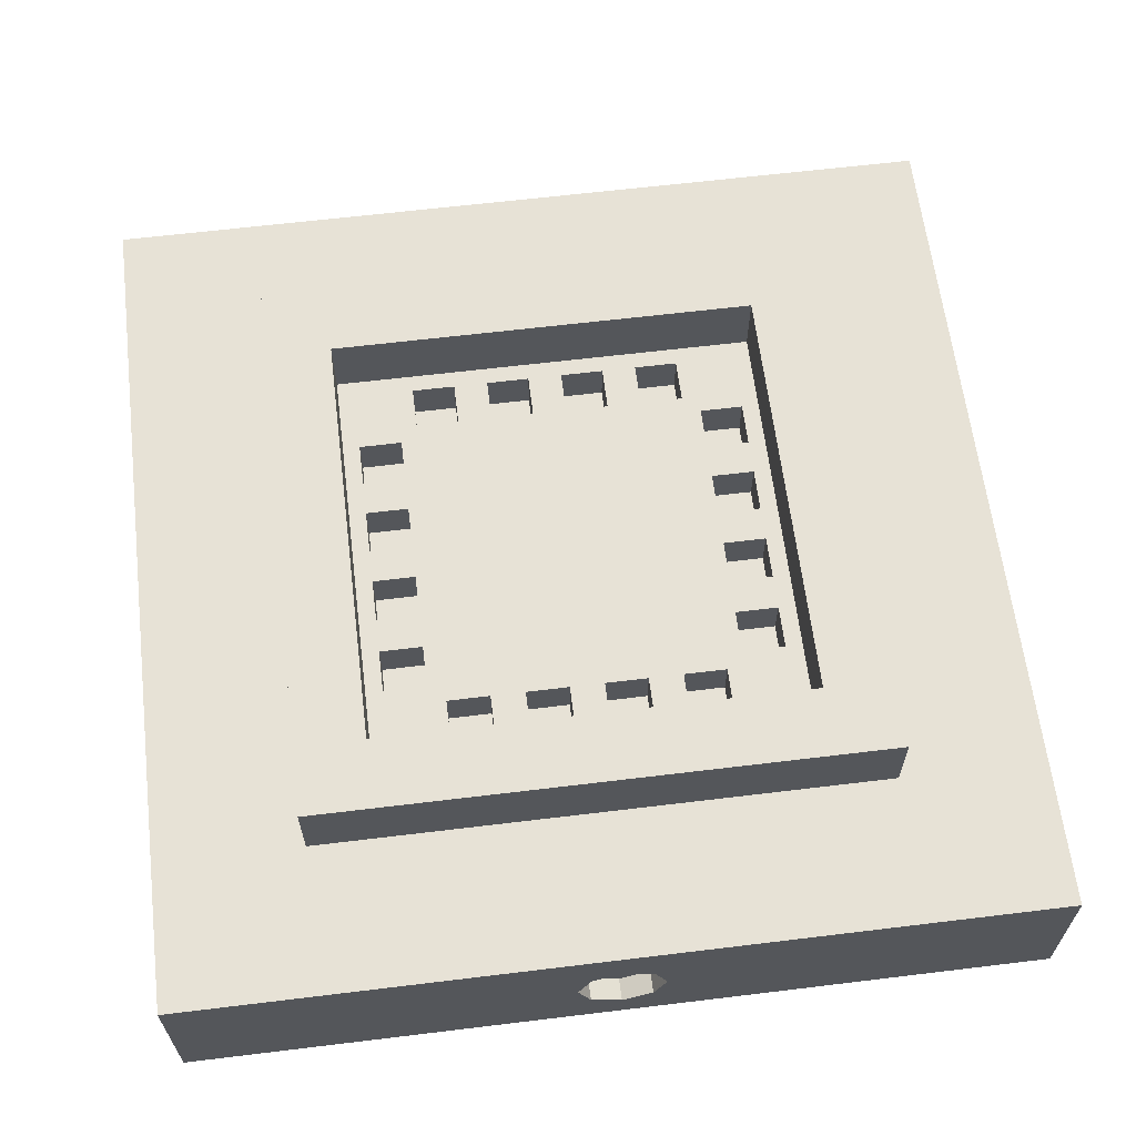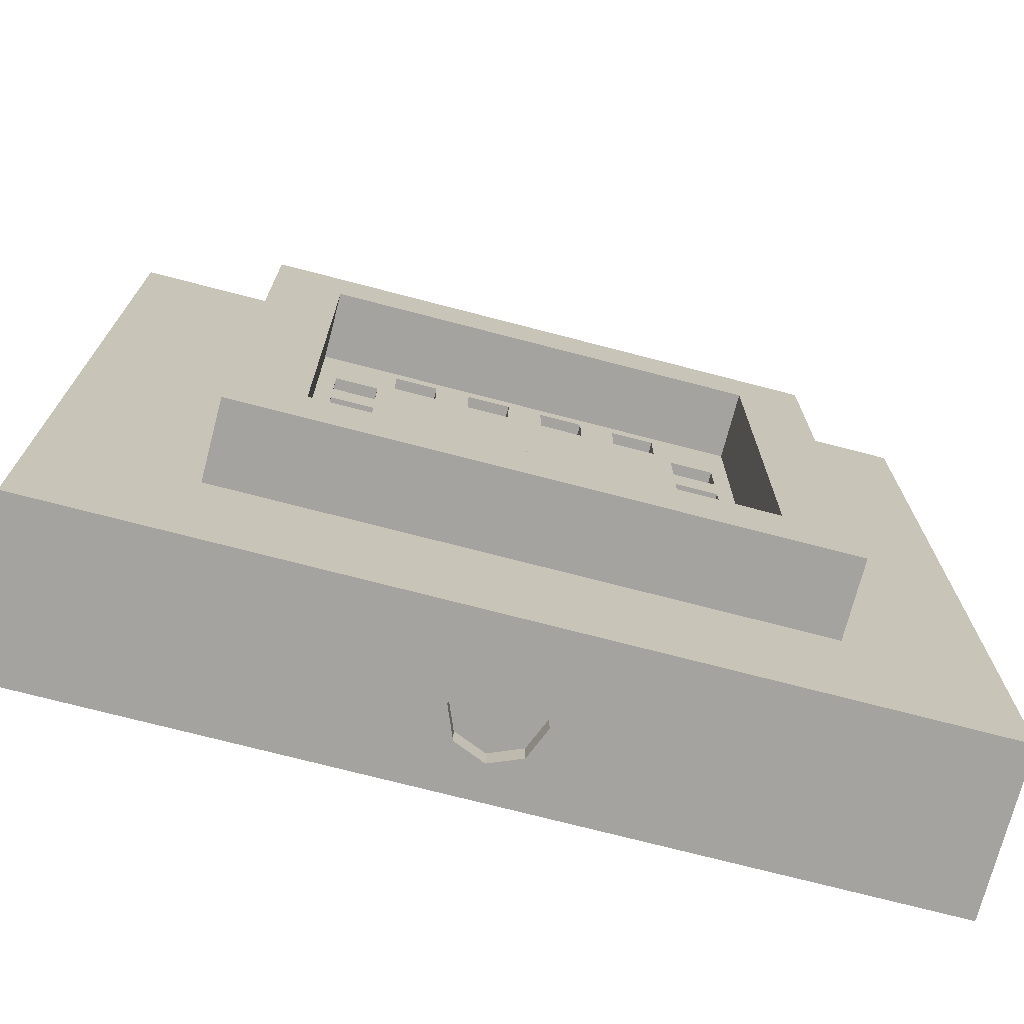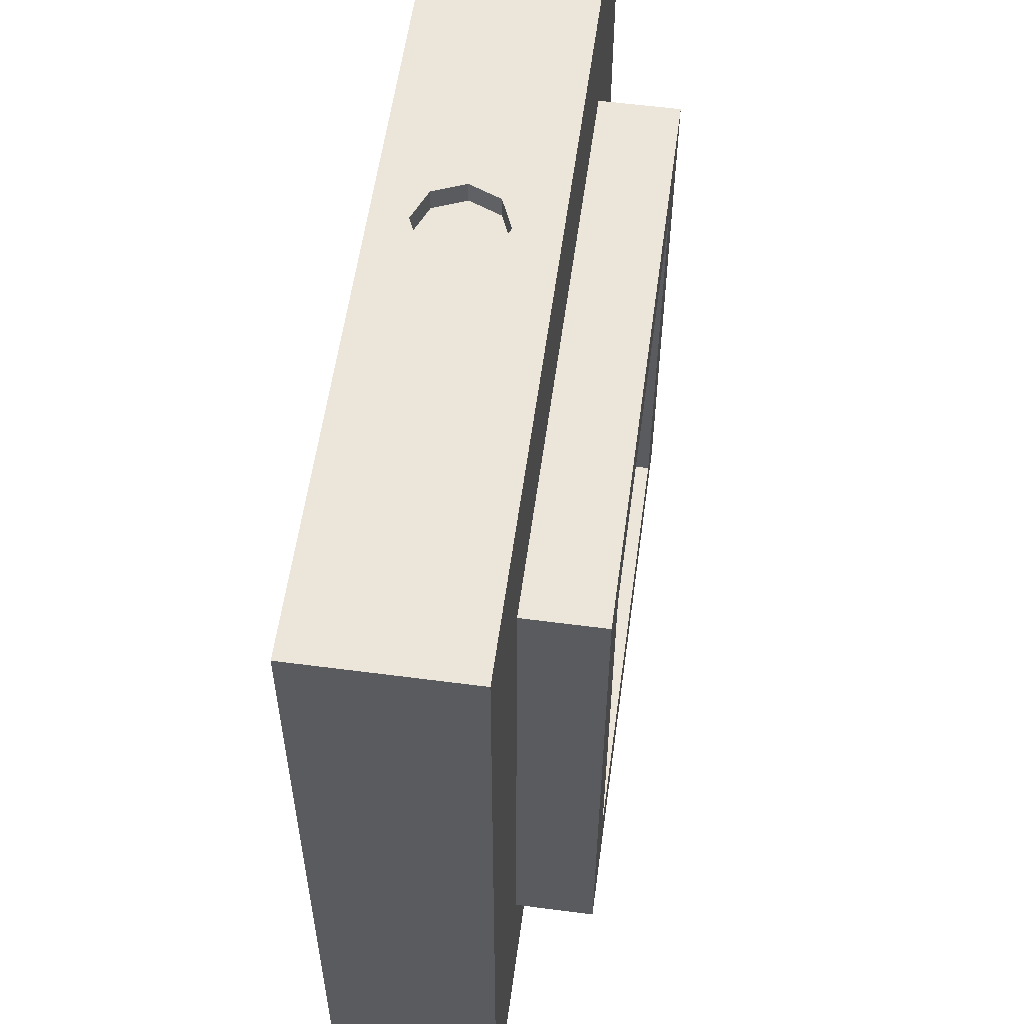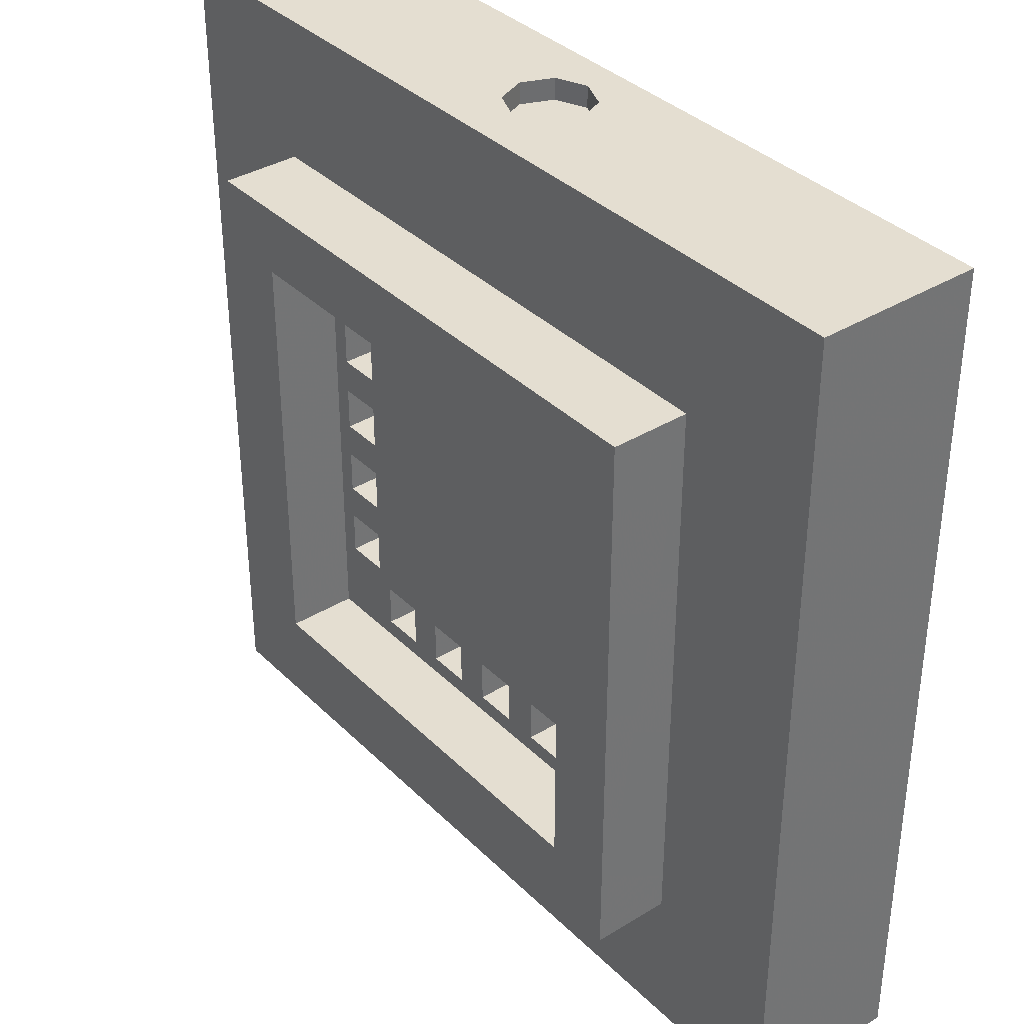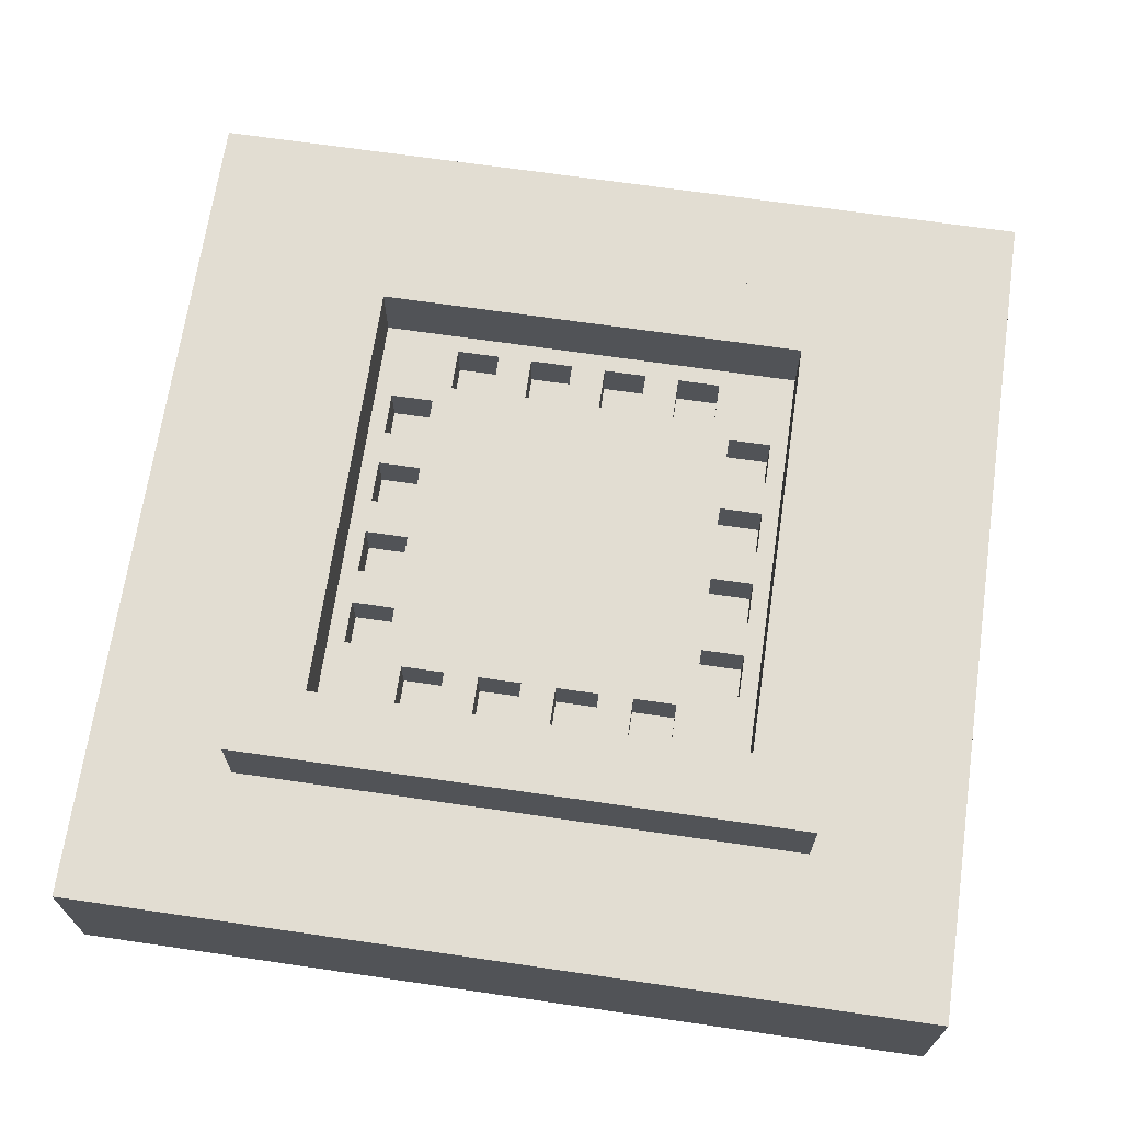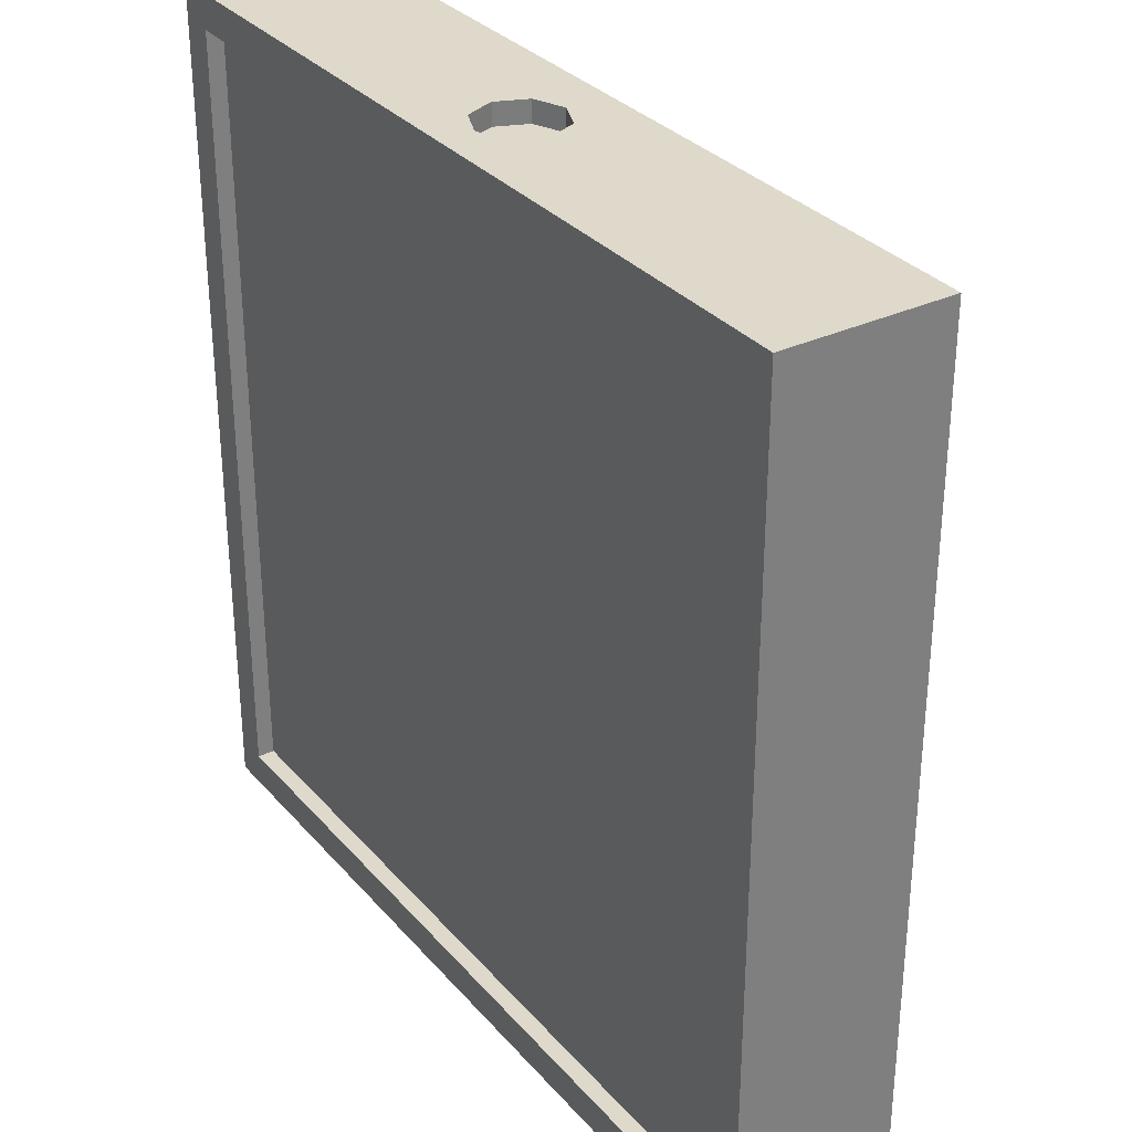
<metadata>
{"format":"obj","ext":"obj","renderer":"f3d","projection":"perspective","resolution":1024,"background":"white","views":[{"elev":63.1,"azim":-7.0,"up":"+Z"},{"elev":-73.0,"azim":-14.6,"up":"+Y"},{"elev":57.0,"azim":-82.2,"up":"+Y"},{"elev":36.4,"azim":51.4,"up":"+Y"},{"elev":68.2,"azim":98.3,"up":"+Z"},{"elev":31.8,"azim":-123.6,"up":"+Y"}]}
</metadata>
<code>
v 0.25 -0.25 0.05
v 0.25 0.25 -0.045
v 0.25 0.25 0.05
v 0.25 -0.25 -0.045
v 0.165 0.165 0.05
v -0.165 0.165 0.05
v -0.25 0.25 0.05
v -0.165 -0.165 0.05
v 0.165 -0.165 0.05
v -0.25 -0.25 0.05
v 0.23 -0.23 -0.045
v -0.23 -0.23 -0.045
v -0.25 -0.25 -0.045
v -0.23 0.23 -0.045
v 0.23 0.23 -0.045
v -0.25 0.25 -0.045
v 0 0.25 0.025
v 0.01768 0.25 0.01768
v 0.025 0.25 0
v 0.01768 0.25 -0.01768
v 0 0.25 -0.025
v -0.01768 0.25 0.01768
v -0.025 0.25 0
v -0.01768 0.25 -0.01768
v 0 -0.25 0.025
v -0.01768 -0.25 0.01768
v -0.025 -0.25 0
v -0.01768 -0.25 -0.01768
v 0 -0.25 -0.025
v 0.01768 -0.25 0.01768
v 0.025 -0.25 0
v 0.01768 -0.25 -0.01768
v 0.165 -0.165 0.09499
v 0.165 0.165 0.09499
v 0.125 0.125 0.09499
v -0.125 0.125 0.09499
v -0.165 0.165 0.09499
v -0.125 -0.125 0.09499
v 0.125 -0.125 0.09499
v -0.165 -0.165 0.09499
v -0.115 -0.055 0.03
v -0.09 -0.055 0.055
v -0.115 -0.055 0.055
v -0.09 -0.055 0.03
v -0.09 -0.08 0.03
v -0.115 -0.08 0.03
v -0.115 -0.08 0.055
v -0.09 -0.08 0.055
v -0.115 -0.009999 0.03
v -0.09 -0.009999 0.055
v -0.115 -0.009999 0.055
v -0.09 -0.009999 0.03
v -0.09 -0.035 0.03
v -0.115 -0.035 0.03
v -0.115 -0.035 0.055
v -0.09 -0.035 0.055
v -0.115 0.035 0.03
v -0.09 0.035 0.055
v -0.115 0.035 0.055
v -0.09 0.035 0.03
v -0.09 0.009999 0.03
v -0.115 0.009999 0.03
v -0.115 0.009999 0.055
v -0.09 0.009999 0.055
v -0.115 0.08 0.03
v -0.09 0.08 0.055
v -0.115 0.08 0.055
v -0.09 0.08 0.03
v -0.09 0.055 0.03
v -0.115 0.055 0.03
v -0.115 0.055 0.055
v -0.09 0.055 0.055
v 0.055 -0.115 0.055
v 0.055 -0.09 0.03
v 0.055 -0.09 0.055
v 0.055 -0.115 0.03
v 0.08 -0.115 0.03
v 0.08 -0.09 0.03
v 0.08 -0.09 0.055
v 0.08 -0.115 0.055
v 0.009999 -0.115 0.055
v 0.009999 -0.09 0.03
v 0.009999 -0.09 0.055
v 0.009999 -0.115 0.03
v 0.035 -0.115 0.03
v 0.035 -0.09 0.03
v 0.035 -0.09 0.055
v 0.035 -0.115 0.055
v -0.035 -0.115 0.055
v -0.035 -0.09 0.03
v -0.035 -0.09 0.055
v -0.035 -0.115 0.03
v -0.009999 -0.115 0.03
v -0.009999 -0.09 0.03
v -0.009999 -0.09 0.055
v -0.009999 -0.115 0.055
v -0.08 -0.115 0.055
v -0.08 -0.09 0.03
v -0.08 -0.09 0.055
v -0.08 -0.115 0.03
v -0.055 -0.115 0.03
v -0.055 -0.09 0.03
v -0.055 -0.09 0.055
v -0.055 -0.115 0.055
v 0.115 0.055 0.03
v 0.09 0.055 0.055
v 0.115 0.055 0.055
v 0.09 0.055 0.03
v 0.09 0.08 0.03
v 0.115 0.08 0.03
v 0.115 0.08 0.055
v 0.09 0.08 0.055
v 0.115 0.009999 0.03
v 0.09 0.009999 0.055
v 0.115 0.009999 0.055
v 0.09 0.009999 0.03
v 0.09 0.035 0.03
v 0.115 0.035 0.03
v 0.115 0.035 0.055
v 0.09 0.035 0.055
v 0.115 -0.035 0.03
v 0.09 -0.035 0.055
v 0.115 -0.035 0.055
v 0.09 -0.035 0.03
v 0.09 -0.009999 0.03
v 0.115 -0.009999 0.03
v 0.115 -0.009999 0.055
v 0.09 -0.009999 0.055
v 0.115 -0.08 0.03
v 0.09 -0.08 0.055
v 0.115 -0.08 0.055
v 0.09 -0.08 0.03
v 0.09 -0.055 0.03
v 0.115 -0.055 0.03
v 0.115 -0.055 0.055
v 0.09 -0.055 0.055
v -0.055 0.09 0.03
v -0.055 0.115 0.055
v -0.055 0.115 0.03
v -0.055 0.09 0.055
v -0.08 0.115 0.03
v -0.08 0.09 0.03
v -0.08 0.09 0.055
v -0.08 0.115 0.055
v -0.009999 0.09 0.03
v -0.009999 0.115 0.055
v -0.009999 0.115 0.03
v -0.009999 0.09 0.055
v -0.035 0.115 0.03
v -0.035 0.09 0.03
v -0.035 0.09 0.055
v -0.035 0.115 0.055
v 0.035 0.09 0.03
v 0.035 0.115 0.055
v 0.035 0.115 0.03
v 0.035 0.09 0.055
v 0.009999 0.115 0.03
v 0.009999 0.09 0.03
v 0.009999 0.09 0.055
v 0.009999 0.115 0.055
v 0.08 0.09 0.03
v 0.08 0.115 0.055
v 0.08 0.115 0.03
v 0.08 0.09 0.055
v 0.055 0.115 0.03
v 0.055 0.09 0.03
v 0.055 0.09 0.055
v 0.055 0.115 0.055
v 0.125 -0.125 0.055
v 0.125 0.125 0.055
v -0.125 0.125 0.055
v -0.125 -0.125 0.055
v 0.23 0.23 -0.035
v 0.23 -0.23 -0.035
v -0.23 -0.23 -0.035
v -0.23 0.23 -0.035
v 0 0.2375 0.025
v 0.01768 0.2375 0.01768
v 0.025 0.2375 0
v 0.01768 0.2375 -0.01768
v 0 0.2375 -0.025
v -0.025 0.2375 0
v -0.01768 0.2375 -0.01768
v -0.01768 0.2375 0.01768
v 0.025 -0.2375 0
v 0.01768 -0.2375 -0.01768
v -0.025 -0.2375 0
v -0.01768 -0.2375 0.01768
v 0 -0.2375 0.025
v 0.01768 -0.2375 0.01768
v 0 -0.2375 -0.025
v -0.01768 -0.2375 -0.01768
f 1 2 3
f 2 1 4
f 3 5 1
f 3 6 5
f 6 7 8
f 7 6 3
f 9 1 5
f 8 1 9
f 8 10 1
f 10 8 7
f 4 11 2
f 4 12 11
f 12 13 14
f 13 12 4
f 15 2 11
f 14 2 15
f 14 16 2
f 16 14 13
f 13 7 16
f 7 13 10
f 3 17 7
f 3 18 17
f 3 19 18
f 2 19 3
f 19 2 20
f 20 2 21
f 22 7 17
f 23 7 22
f 16 23 24
f 16 24 21
f 23 16 7
f 16 21 2
f 10 25 1
f 10 26 25
f 10 27 26
f 13 27 10
f 27 13 28
f 28 13 29
f 30 1 25
f 31 1 30
f 4 31 32
f 4 32 29
f 31 4 1
f 4 29 13
f 33 5 34
f 5 33 9
f 34 35 33
f 34 36 35
f 36 37 38
f 37 36 34
f 39 33 35
f 38 33 39
f 38 40 33
f 40 38 37
f 8 37 6
f 37 8 40
f 5 37 34
f 37 5 6
f 8 33 40
f 33 8 9
f 41 42 43
f 42 41 44
f 41 45 44
f 45 41 46
f 45 47 48
f 47 45 46
f 47 41 43
f 41 47 46
f 45 42 44
f 42 45 48
f 49 50 51
f 50 49 52
f 49 53 52
f 53 49 54
f 53 55 56
f 55 53 54
f 55 49 51
f 49 55 54
f 53 50 52
f 50 53 56
f 57 58 59
f 58 57 60
f 57 61 60
f 61 57 62
f 61 63 64
f 63 61 62
f 63 57 59
f 57 63 62
f 61 58 60
f 58 61 64
f 65 66 67
f 66 65 68
f 65 69 68
f 69 65 70
f 69 71 72
f 71 69 70
f 71 65 67
f 65 71 70
f 69 66 68
f 66 69 72
f 73 74 75
f 74 73 76
f 74 77 78
f 77 74 76
f 77 79 78
f 79 77 80
f 77 73 80
f 73 77 76
f 74 79 75
f 79 74 78
f 81 82 83
f 82 81 84
f 82 85 86
f 85 82 84
f 85 87 86
f 87 85 88
f 85 81 88
f 81 85 84
f 82 87 83
f 87 82 86
f 89 90 91
f 90 89 92
f 90 93 94
f 93 90 92
f 93 95 94
f 95 93 96
f 93 89 96
f 89 93 92
f 90 95 91
f 95 90 94
f 97 98 99
f 98 97 100
f 98 101 102
f 101 98 100
f 101 103 102
f 103 101 104
f 101 97 104
f 97 101 100
f 98 103 99
f 103 98 102
f 105 106 107
f 106 105 108
f 109 105 110
f 105 109 108
f 109 111 112
f 111 109 110
f 105 111 110
f 111 105 107
f 106 109 112
f 109 106 108
f 113 114 115
f 114 113 116
f 117 113 118
f 113 117 116
f 117 119 120
f 119 117 118
f 113 119 118
f 119 113 115
f 114 117 120
f 117 114 116
f 121 122 123
f 122 121 124
f 125 121 126
f 121 125 124
f 125 127 128
f 127 125 126
f 121 127 126
f 127 121 123
f 122 125 128
f 125 122 124
f 129 130 131
f 130 129 132
f 133 129 134
f 129 133 132
f 133 135 136
f 135 133 134
f 129 135 134
f 135 129 131
f 130 133 136
f 133 130 132
f 137 138 139
f 138 137 140
f 141 137 139
f 137 141 142
f 143 141 144
f 141 143 142
f 141 138 144
f 138 141 139
f 137 143 140
f 143 137 142
f 145 146 147
f 146 145 148
f 149 145 147
f 145 149 150
f 151 149 152
f 149 151 150
f 149 146 152
f 146 149 147
f 145 151 148
f 151 145 150
f 153 154 155
f 154 153 156
f 157 153 155
f 153 157 158
f 159 157 160
f 157 159 158
f 157 154 160
f 154 157 155
f 153 159 156
f 159 153 158
f 161 162 163
f 162 161 164
f 165 161 163
f 161 165 166
f 167 165 168
f 165 167 166
f 165 162 168
f 162 165 163
f 161 167 164
f 167 161 166
f 169 35 170
f 35 169 39
f 55 42 56
f 42 55 43
f 63 50 64
f 50 63 51
f 71 58 72
f 58 71 59
f 72 140 143
f 64 140 58
f 151 95 148
f 95 151 91
f 83 128 159
f 128 83 87
f 114 159 128
f 122 75 79
f 122 135 123
f 135 122 136
f 114 127 115
f 127 114 128
f 106 119 107
f 119 106 120
f 107 170 111
f 162 111 170
f 164 106 112
f 167 106 164
f 106 167 120
f 156 120 167
f 120 156 114
f 159 114 156
f 164 112 162
f 111 162 112
f 170 168 162
f 156 167 168
f 128 87 122
f 156 168 154
f 170 154 168
f 170 160 154
f 148 159 160
f 159 148 83
f 148 160 146
f 170 146 160
f 171 146 170
f 140 151 152
f 151 140 91
f 140 152 138
f 146 171 152
f 152 171 138
f 66 143 144
f 50 103 64
f 143 66 72
f 144 67 66
f 171 71 67
f 71 171 59
f 59 171 63
f 63 171 51
f 172 51 171
f 51 172 55
f 55 172 43
f 144 171 67
f 138 171 144
f 119 170 107
f 115 170 119
f 170 115 169
f 127 169 115
f 123 169 127
f 135 169 123
f 131 169 135
f 80 131 130
f 122 79 136
f 136 79 130
f 80 130 79
f 131 80 169
f 73 169 80
f 122 87 75
f 75 87 73
f 88 73 87
f 88 169 73
f 81 169 88
f 95 83 148
f 83 95 81
f 96 81 95
f 96 169 81
f 172 96 89
f 103 91 140
f 91 103 89
f 104 89 103
f 172 89 104
f 172 104 97
f 140 72 58
f 140 64 103
f 56 103 50
f 42 103 56
f 103 42 99
f 48 99 42
f 99 48 97
f 47 97 48
f 96 172 169
f 47 172 97
f 43 172 47
f 38 171 36
f 171 38 172
f 171 35 36
f 35 171 170
f 169 38 39
f 38 169 172
f 11 173 15
f 173 11 174
f 175 173 174
f 173 175 176
f 175 14 176
f 14 175 12
f 14 173 176
f 173 14 15
f 11 175 174
f 175 11 12
f 177 18 178
f 18 177 17
f 179 18 19
f 18 179 178
f 21 180 20
f 180 21 181
f 180 19 20
f 19 180 179
f 182 24 23
f 24 182 183
f 24 181 21
f 181 24 183
f 184 17 177
f 17 184 22
f 184 23 22
f 23 184 182
f 178 184 177
f 179 184 178
f 179 182 184
f 180 182 179
f 180 183 182
f 183 180 181
f 32 185 186
f 185 32 31
f 26 187 188
f 187 26 27
f 26 189 25
f 189 26 188
f 31 190 185
f 190 31 30
f 191 32 186
f 32 191 29
f 192 29 191
f 29 192 28
f 27 192 187
f 192 27 28
f 188 190 189
f 187 190 188
f 187 185 190
f 192 185 187
f 192 186 185
f 186 192 191
f 25 190 30
f 190 25 189

</code>
